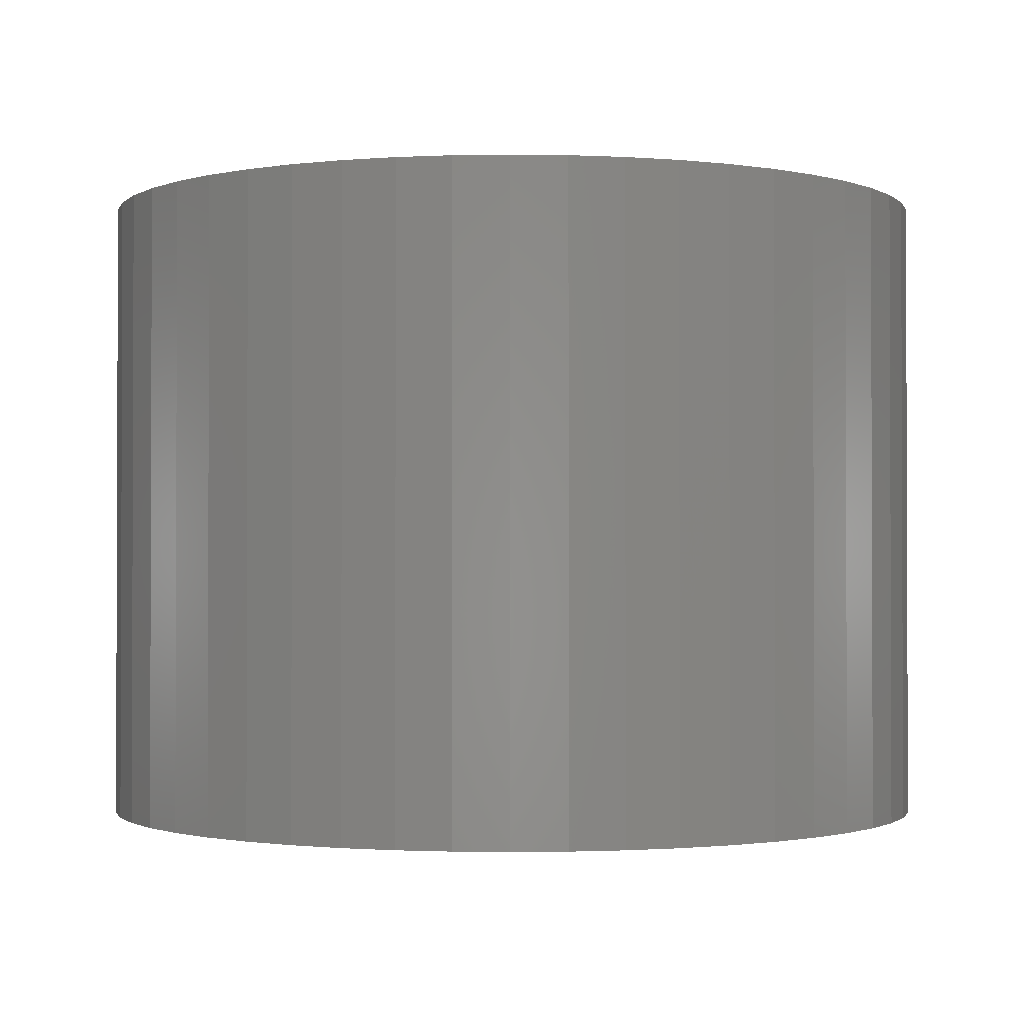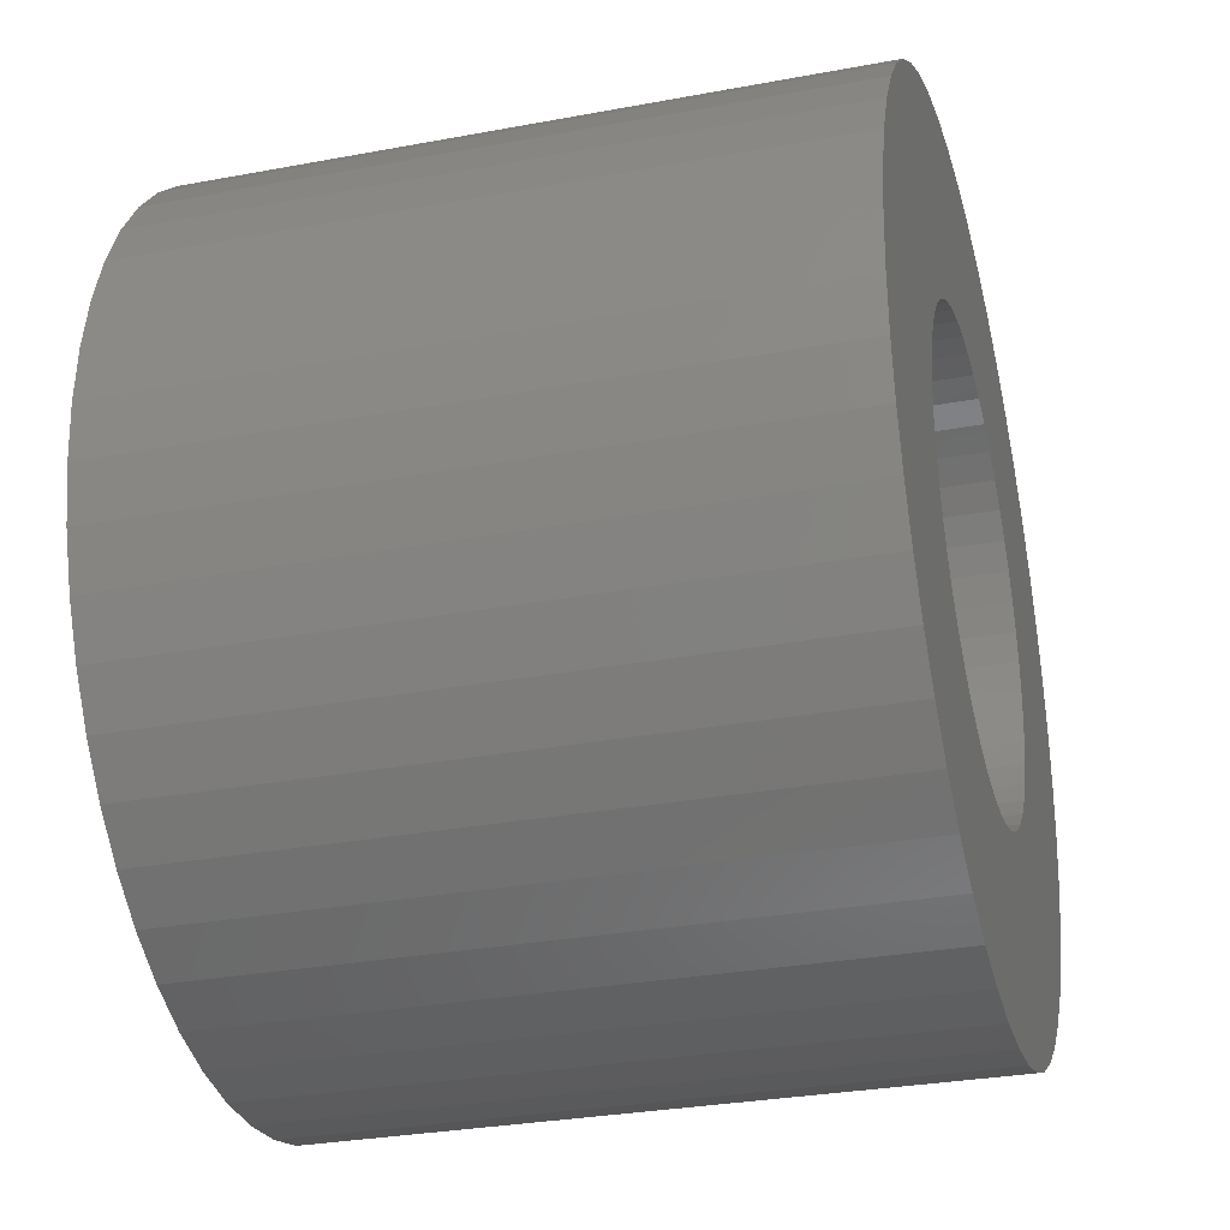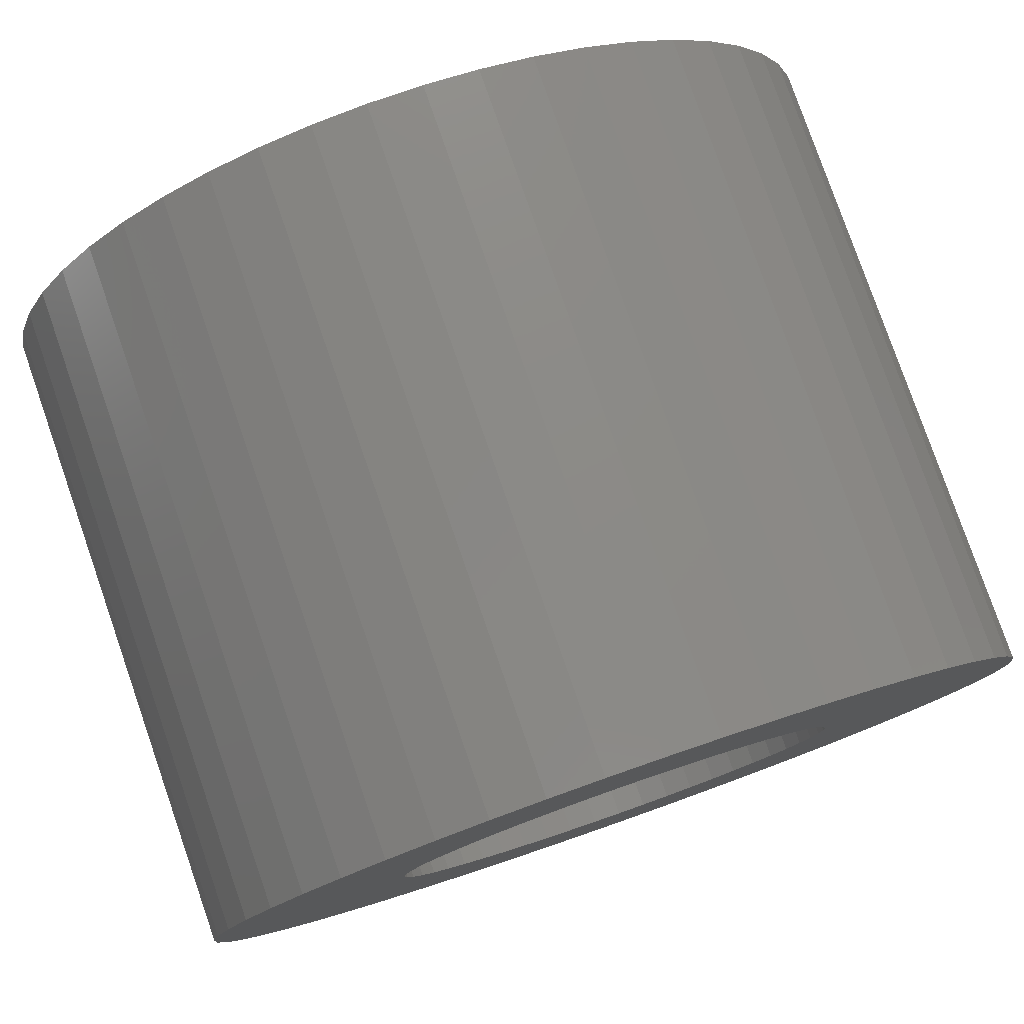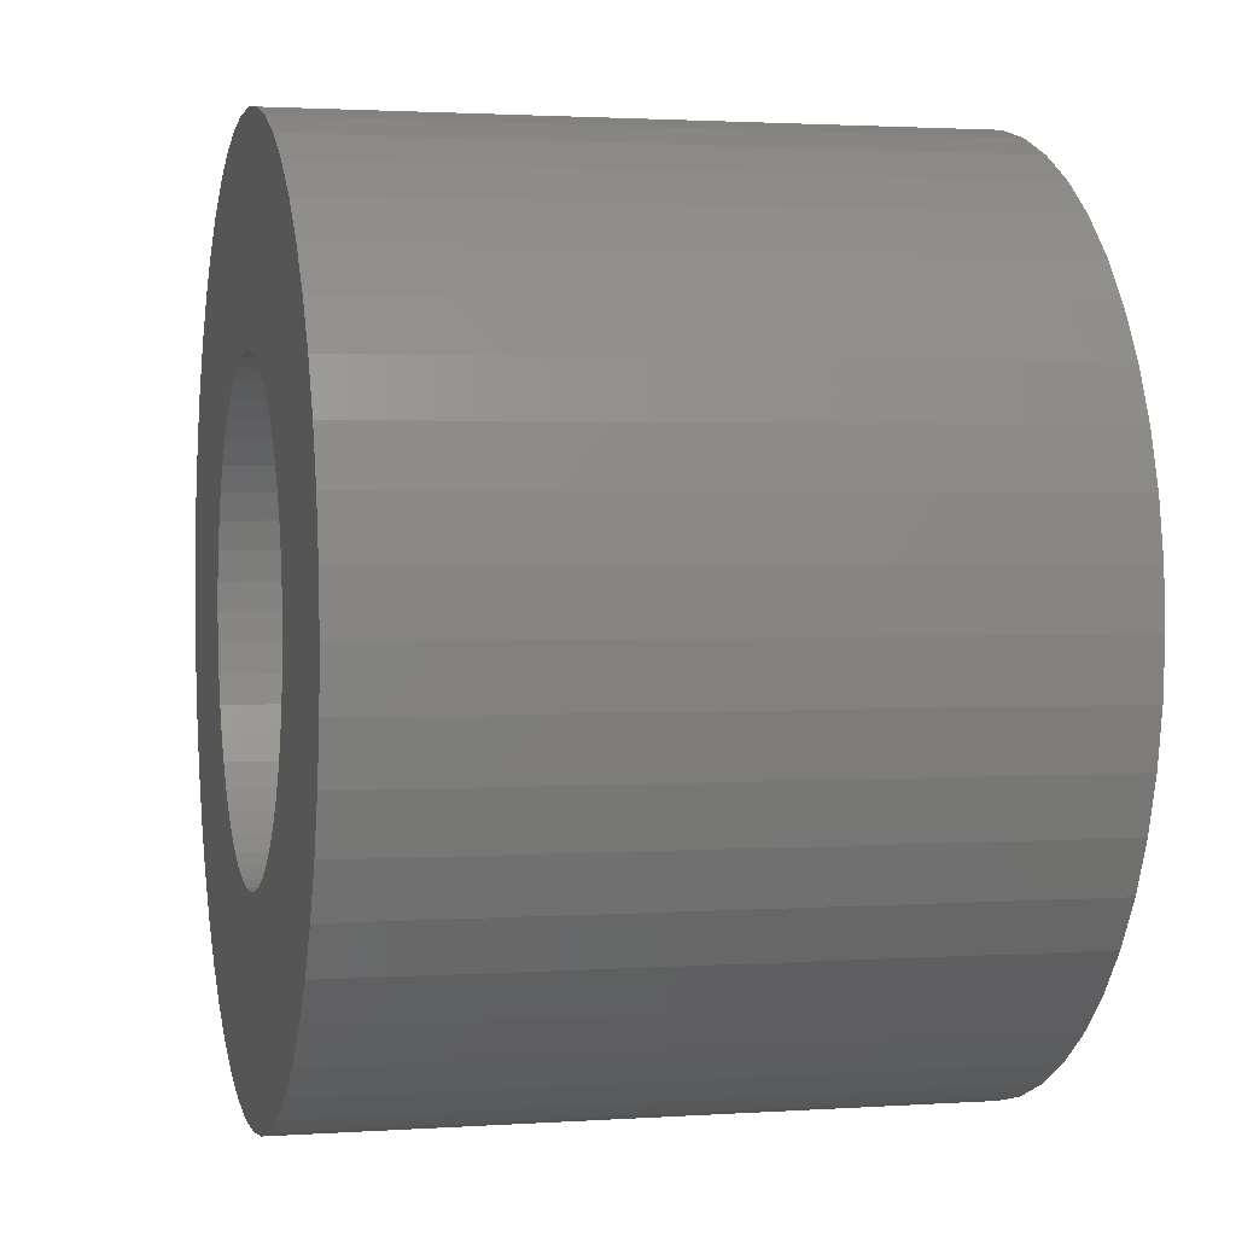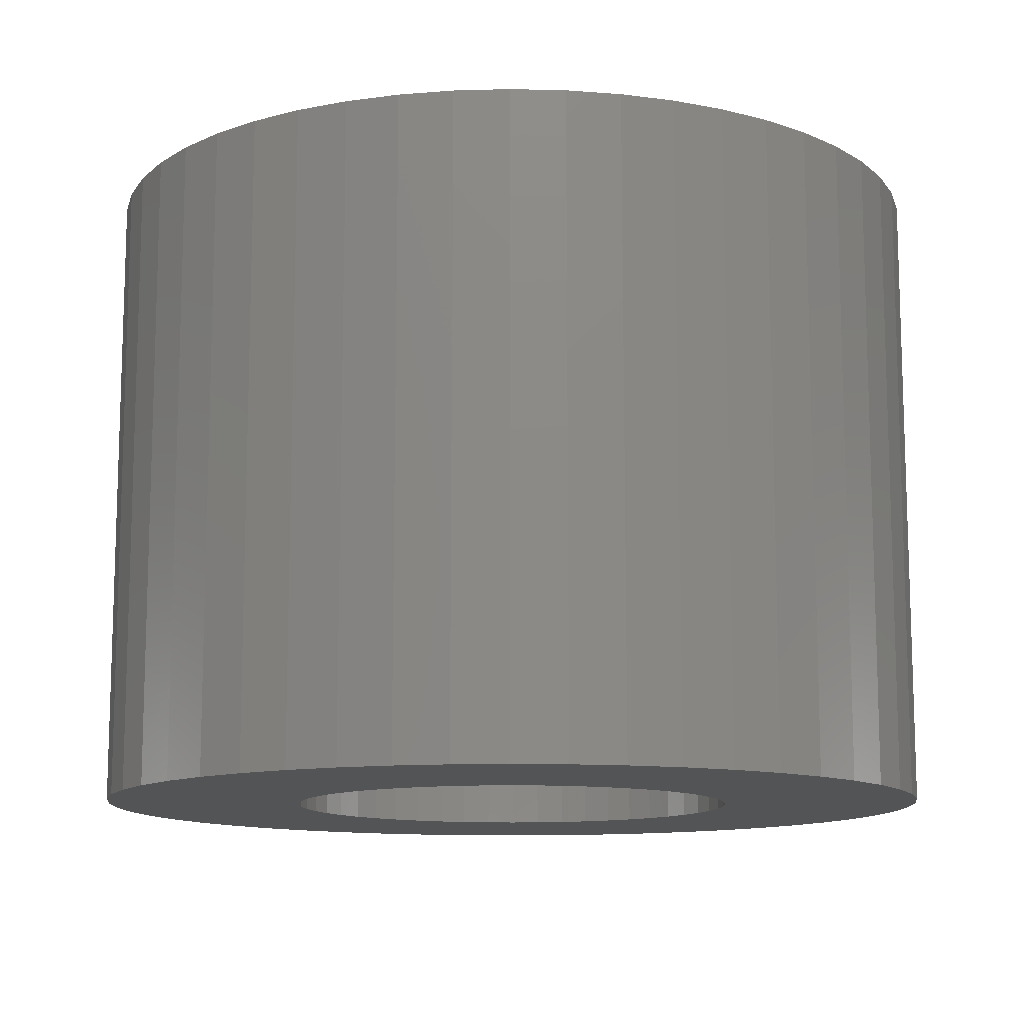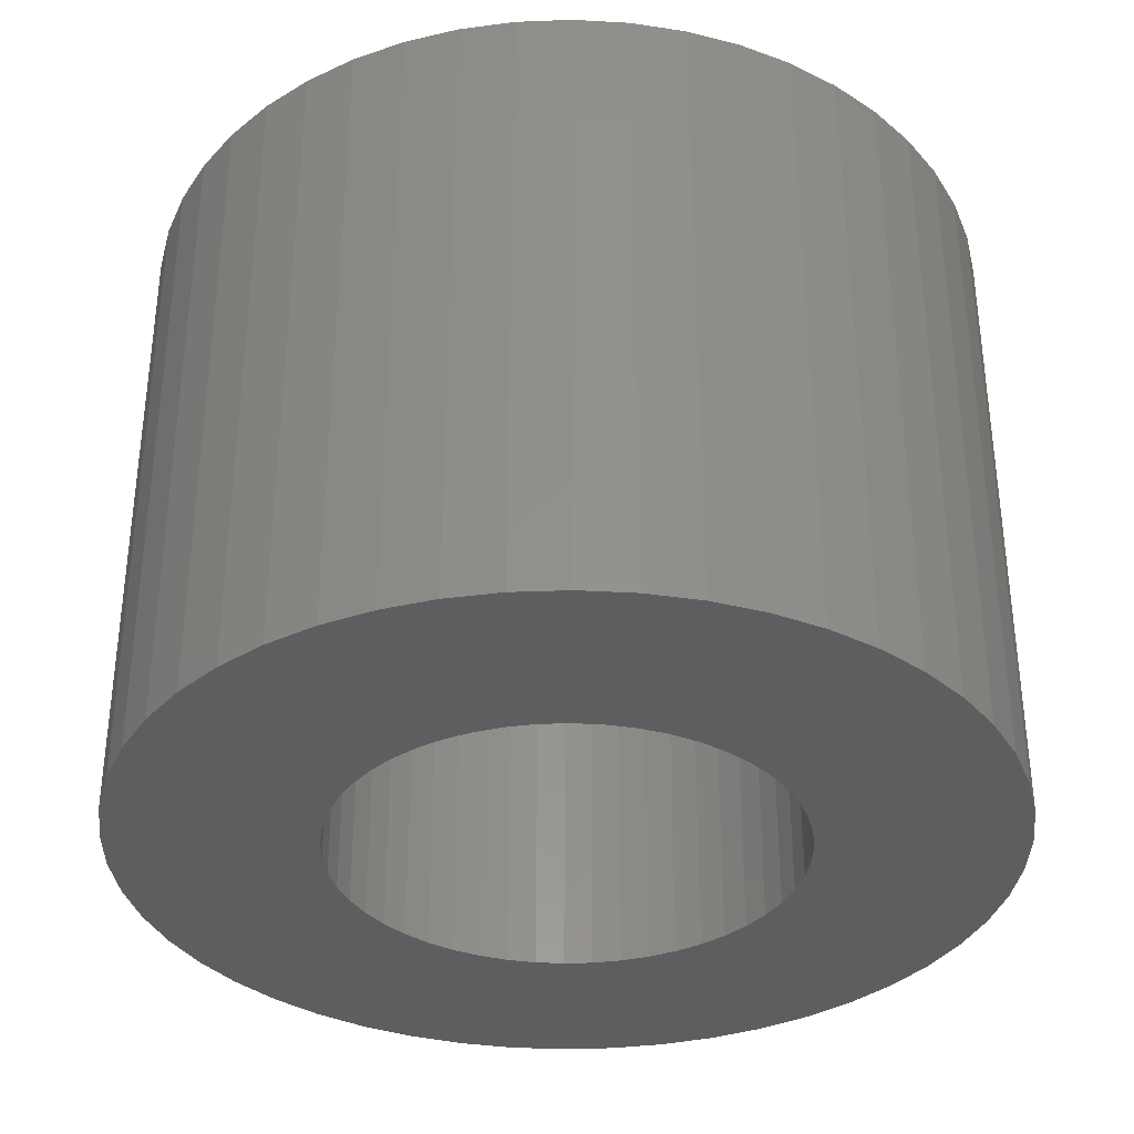
<metadata>
{"format":"stl","ext":"stl","renderer":"f3d","projection":"perspective","resolution":1024,"background":"white","views":[{"elev":-1.2,"azim":83.0,"up":"+Z"},{"elev":-30.2,"azim":105.2,"up":"+Y"},{"elev":79.4,"azim":160.8,"up":"+Y"},{"elev":2.0,"azim":-103.7,"up":"+Y"},{"elev":-11.9,"azim":162.3,"up":"+Z"},{"elev":-34.9,"azim":-148.3,"up":"+Z"}]}
</metadata>
<code>
# stl→obj: 200 verts, 400 faces
v 8 0 6
v 7.937 1.003 -6
v 7.937 1.003 6
v 8 0 -6
v -8 0 -6
v -7.937 1.003 6
v -7.937 1.003 -6
v -8 0 6
v 0.5023 7.984 -6
v -0.5023 7.984 6
v 0.5023 7.984 6
v -0.5023 7.984 -6
v -0.5023 -7.984 -6
v 0.5023 -7.984 6
v -0.5023 -7.984 6
v 0.5023 -7.984 -6
v 5.099 -6.164 -6
v 5.832 -5.476 6
v 5.099 -6.164 6
v 5.832 -5.476 -6
v 5.832 5.476 -6
v 5.099 6.164 6
v 5.832 5.476 6
v 5.099 6.164 -6
v -5.099 6.164 -6
v -5.832 5.476 6
v -5.099 6.164 6
v -5.832 5.476 -6
v -2.472 7.608 -6
v -3.406 7.239 6
v -2.472 7.608 6
v -3.406 7.239 -6
v 7.438 2.945 6
v 7.01 3.854 -6
v 7.01 3.854 6
v 7.438 2.945 -6
v 3.406 7.239 -6
v 2.472 7.608 6
v 3.406 7.239 6
v 2.472 7.608 -6
v 1.499 7.858 6
v 1.499 7.858 -6
v 4.287 6.755 -6
v 4.287 6.755 6
v -7.01 3.854 -6
v -6.472 4.702 6
v -6.472 4.702 -6
v -7.01 3.854 6
v 4.25 0 6
v 4.216 0.5327 6
v 7.749 1.99 6
v 7.937 -1.003 6
v 4.116 1.057 6
v 4.216 -0.5327 6
v 3.952 1.565 6
v 7.749 -1.99 6
v 3.724 2.047 6
v 6.472 4.702 6
v 4.116 -1.057 6
v 3.438 2.498 6
v 7.438 -2.945 6
v 3.098 2.909 6
v 3.952 -1.565 6
v 2.709 3.275 6
v 7.01 -3.854 6
v 3.724 -2.047 6
v 2.277 3.588 6
v 1.81 3.846 6
v 1.313 4.042 6
v 0.7964 4.175 6
v 0.2669 4.242 6
v -0.2669 4.242 6
v -0.7964 4.175 6
v -1.499 7.858 6
v -1.313 4.042 6
v -1.81 3.846 6
v -2.277 3.588 6
v -4.287 6.755 6
v -2.709 3.275 6
v -3.098 2.909 6
v -3.438 2.498 6
v -3.724 2.047 6
v 6.472 -4.702 6
v 3.438 -2.498 6
v 3.098 -2.909 6
v 2.709 -3.275 6
v 4.287 -6.755 6
v 2.277 -3.588 6
v 3.406 -7.239 6
v 1.81 -3.846 6
v 2.472 -7.608 6
v 1.313 -4.042 6
v 1.499 -7.858 6
v 0.7964 -4.175 6
v 0.2669 -4.242 6
v -0.2669 -4.242 6
v -0.7964 -4.175 6
v -1.499 -7.858 6
v -1.313 -4.042 6
v -2.472 -7.608 6
v -1.81 -3.846 6
v -3.406 -7.239 6
v -2.277 -3.588 6
v -4.287 -6.755 6
v -2.709 -3.275 6
v -5.099 -6.164 6
v -3.098 -2.909 6
v -5.832 -5.476 6
v -3.438 -2.498 6
v -6.472 -4.702 6
v -3.724 -2.047 6
v -7.01 -3.854 6
v -3.952 -1.565 6
v -7.438 -2.945 6
v -4.116 -1.057 6
v -7.749 -1.99 6
v -4.216 -0.5327 6
v -7.937 -1.003 6
v -4.25 0 6
v -3.952 1.565 6
v -7.438 2.945 6
v -4.116 1.057 6
v -7.749 1.99 6
v -4.216 0.5327 6
v -4.287 6.755 -6
v -1.499 7.858 -6
v 4.25 0 -6
v 7.937 -1.003 -6
v 4.216 -0.5327 -6
v 7.749 -1.99 -6
v 4.116 -1.057 -6
v 7.438 -2.945 -6
v 4.216 0.5327 -6
v 3.952 -1.565 -6
v 7.01 -3.854 -6
v 7.749 1.99 -6
v 3.724 -2.047 -6
v 6.472 -4.702 -6
v 4.116 1.057 -6
v 3.438 -2.498 -6
v 3.098 -2.909 -6
v 3.952 1.565 -6
v 2.709 -3.275 -6
v 4.287 -6.755 -6
v 3.724 2.047 -6
v 2.277 -3.588 -6
v 3.406 -7.239 -6
v 1.81 -3.846 -6
v 2.472 -7.608 -6
v 1.313 -4.042 -6
v 1.499 -7.858 -6
v 0.7964 -4.175 -6
v 0.2669 -4.242 -6
v -0.2669 -4.242 -6
v -0.7964 -4.175 -6
v -1.499 -7.858 -6
v -1.313 -4.042 -6
v -2.472 -7.608 -6
v -1.81 -3.846 -6
v -3.406 -7.239 -6
v -2.277 -3.588 -6
v -4.287 -6.755 -6
v -2.709 -3.275 -6
v -5.099 -6.164 -6
v -3.098 -2.909 -6
v -5.832 -5.476 -6
v -3.438 -2.498 -6
v -6.472 -4.702 -6
v -7.01 -3.854 -6
v -3.724 -2.047 -6
v 6.472 4.702 -6
v 3.438 2.498 -6
v 3.098 2.909 -6
v 2.709 3.275 -6
v 2.277 3.588 -6
v 1.81 3.846 -6
v 1.313 4.042 -6
v 0.7964 4.175 -6
v 0.2669 4.242 -6
v -0.2669 4.242 -6
v -0.7964 4.175 -6
v -1.313 4.042 -6
v -1.81 3.846 -6
v -2.277 3.588 -6
v -2.709 3.275 -6
v -3.098 2.909 -6
v -3.438 2.498 -6
v -3.724 2.047 -6
v -3.952 1.565 -6
v -7.438 2.945 -6
v -4.116 1.057 -6
v -7.749 1.99 -6
v -4.216 0.5327 -6
v -4.25 0 -6
v -3.952 -1.565 -6
v -7.438 -2.945 -6
v -4.116 -1.057 -6
v -7.749 -1.99 -6
v -4.216 -0.5327 -6
v -7.937 -1.003 -6
f 1 2 3
f 2 1 4
f 5 6 7
f 6 5 8
f 9 10 11
f 10 9 12
f 13 14 15
f 14 13 16
f 17 18 19
f 18 17 20
f 21 22 23
f 22 21 24
f 25 26 27
f 26 25 28
f 29 30 31
f 30 29 32
f 33 34 35
f 34 33 36
f 37 38 39
f 38 37 40
f 40 41 38
f 41 40 42
f 43 39 44
f 39 43 37
f 45 46 47
f 46 45 48
f 47 26 28
f 26 47 46
f 49 1 3
f 50 3 51
f 1 49 52
f 53 51 33
f 54 52 49
f 55 33 35
f 52 54 56
f 57 35 58
f 59 56 54
f 60 58 23
f 56 59 61
f 62 23 22
f 63 61 59
f 64 22 44
f 61 63 65
f 66 65 63
f 3 50 49
f 51 53 50
f 33 55 53
f 35 57 55
f 58 60 57
f 67 44 39
f 23 62 60
f 22 64 62
f 68 39 38
f 44 67 64
f 39 68 67
f 69 38 41
f 38 69 68
f 41 70 69
f 11 70 41
f 11 71 70
f 11 72 71
f 10 72 11
f 10 73 72
f 74 73 10
f 73 74 75
f 31 75 74
f 75 31 76
f 30 76 31
f 76 30 77
f 78 77 30
f 77 78 79
f 27 79 78
f 79 27 80
f 26 80 27
f 80 26 81
f 46 81 26
f 48 82 46
f 81 46 82
f 65 66 83
f 84 83 66
f 83 84 18
f 85 18 84
f 18 85 19
f 86 19 85
f 19 86 87
f 88 87 86
f 87 88 89
f 90 89 88
f 89 90 91
f 92 91 90
f 91 92 93
f 94 93 92
f 94 14 93
f 95 14 94
f 96 14 95
f 96 15 14
f 97 15 96
f 98 97 99
f 97 98 15
f 100 99 101
f 102 101 103
f 99 100 98
f 104 103 105
f 106 105 107
f 101 102 100
f 108 107 109
f 110 109 111
f 112 111 113
f 114 113 115
f 116 115 117
f 103 104 102
f 118 117 119
f 82 48 120
f 121 120 48
f 105 106 104
f 120 121 122
f 107 108 106
f 123 122 121
f 109 110 108
f 122 123 124
f 111 112 110
f 6 124 123
f 113 114 112
f 124 6 119
f 115 116 114
f 8 119 6
f 117 118 116
f 119 8 118
f 125 27 78
f 27 125 25
f 126 31 74
f 31 126 29
f 127 4 128
f 129 128 130
f 4 127 2
f 131 130 132
f 133 2 127
f 134 132 135
f 2 133 136
f 137 135 138
f 139 136 133
f 140 138 20
f 136 139 36
f 141 20 17
f 142 36 139
f 143 17 144
f 36 142 34
f 145 34 142
f 128 129 127
f 130 131 129
f 132 134 131
f 135 137 134
f 138 140 137
f 146 144 147
f 20 141 140
f 17 143 141
f 148 147 149
f 144 146 143
f 147 148 146
f 150 149 151
f 149 150 148
f 151 152 150
f 16 152 151
f 16 153 152
f 16 154 153
f 13 154 16
f 13 155 154
f 156 155 13
f 155 156 157
f 158 157 156
f 157 158 159
f 160 159 158
f 159 160 161
f 162 161 160
f 161 162 163
f 164 163 162
f 163 164 165
f 166 165 164
f 165 166 167
f 168 167 166
f 169 170 168
f 167 168 170
f 34 145 171
f 172 171 145
f 171 172 21
f 173 21 172
f 21 173 24
f 174 24 173
f 24 174 43
f 175 43 174
f 43 175 37
f 176 37 175
f 37 176 40
f 177 40 176
f 40 177 42
f 178 42 177
f 178 9 42
f 179 9 178
f 180 9 179
f 180 12 9
f 181 12 180
f 126 181 182
f 181 126 12
f 29 182 183
f 32 183 184
f 182 29 126
f 125 184 185
f 25 185 186
f 183 32 29
f 28 186 187
f 47 187 188
f 45 188 189
f 190 189 191
f 192 191 193
f 184 125 32
f 7 193 194
f 170 169 195
f 196 195 169
f 185 25 125
f 195 196 197
f 186 28 25
f 198 197 196
f 187 47 28
f 197 198 199
f 188 45 47
f 200 199 198
f 189 190 45
f 199 200 194
f 191 192 190
f 5 194 200
f 193 7 192
f 194 5 7
f 16 93 14
f 93 16 151
f 51 36 33
f 36 51 136
f 3 136 51
f 136 3 2
f 58 21 23
f 21 58 171
f 35 171 58
f 171 35 34
f 42 11 41
f 11 42 9
f 24 44 22
f 44 24 43
f 190 48 45
f 48 190 121
f 7 123 192
f 123 7 6
f 32 78 30
f 78 32 125
f 12 74 10
f 74 12 126
f 52 4 1
f 4 52 128
f 18 138 83
f 138 18 20
f 144 19 87
f 19 144 17
f 149 89 91
f 89 149 147
f 192 121 190
f 121 192 123
f 61 130 56
f 130 61 132
f 56 128 52
f 128 56 130
f 65 132 61
f 132 65 135
f 83 135 65
f 135 83 138
f 160 100 102
f 100 160 158
f 158 98 100
f 98 158 156
f 166 110 168
f 110 166 108
f 169 114 196
f 114 169 112
f 200 8 5
f 8 200 118
f 198 118 200
f 118 198 116
f 196 116 198
f 116 196 114
f 147 87 89
f 87 147 144
f 151 91 93
f 91 151 149
f 156 15 98
f 15 156 13
f 166 106 108
f 106 166 164
f 168 112 169
f 112 168 110
f 162 102 104
f 102 162 160
f 164 104 106
f 104 164 162
f 145 60 172
f 60 145 57
f 177 68 69
f 68 177 176
f 183 75 76
f 75 183 182
f 120 188 82
f 188 120 189
f 131 54 129
f 54 131 59
f 175 64 67
f 64 175 174
f 124 191 122
f 191 124 193
f 81 186 80
f 186 81 187
f 184 76 77
f 76 184 183
f 181 72 73
f 72 181 180
f 127 50 133
f 50 127 49
f 134 59 131
f 59 134 63
f 143 88 86
f 88 143 146
f 174 62 64
f 62 174 173
f 172 62 173
f 62 172 60
f 180 71 72
f 71 180 179
f 178 69 70
f 69 178 177
f 176 67 68
f 67 176 175
f 119 193 124
f 193 119 194
f 122 189 120
f 189 122 191
f 82 187 81
f 187 82 188
f 182 73 75
f 73 182 181
f 185 77 79
f 77 185 184
f 186 79 80
f 79 186 185
f 140 66 137
f 66 140 84
f 153 96 95
f 96 153 154
f 152 95 94
f 95 152 153
f 142 57 145
f 57 142 55
f 139 55 142
f 55 139 53
f 133 53 139
f 53 133 50
f 179 70 71
f 70 179 178
f 129 49 127
f 49 129 54
f 137 63 134
f 63 137 66
f 157 101 99
f 101 157 159
f 109 170 111
f 170 109 167
f 111 195 113
f 195 111 170
f 150 94 92
f 94 150 152
f 146 90 88
f 90 146 148
f 141 86 85
f 86 141 143
f 161 105 103
f 105 161 163
f 155 99 97
f 99 155 157
f 154 97 96
f 97 154 155
f 117 194 119
f 194 117 199
f 107 167 109
f 167 107 165
f 163 107 105
f 107 163 165
f 141 84 140
f 84 141 85
f 159 103 101
f 103 159 161
f 113 197 115
f 197 113 195
f 115 199 117
f 199 115 197
f 148 92 90
f 92 148 150

</code>
